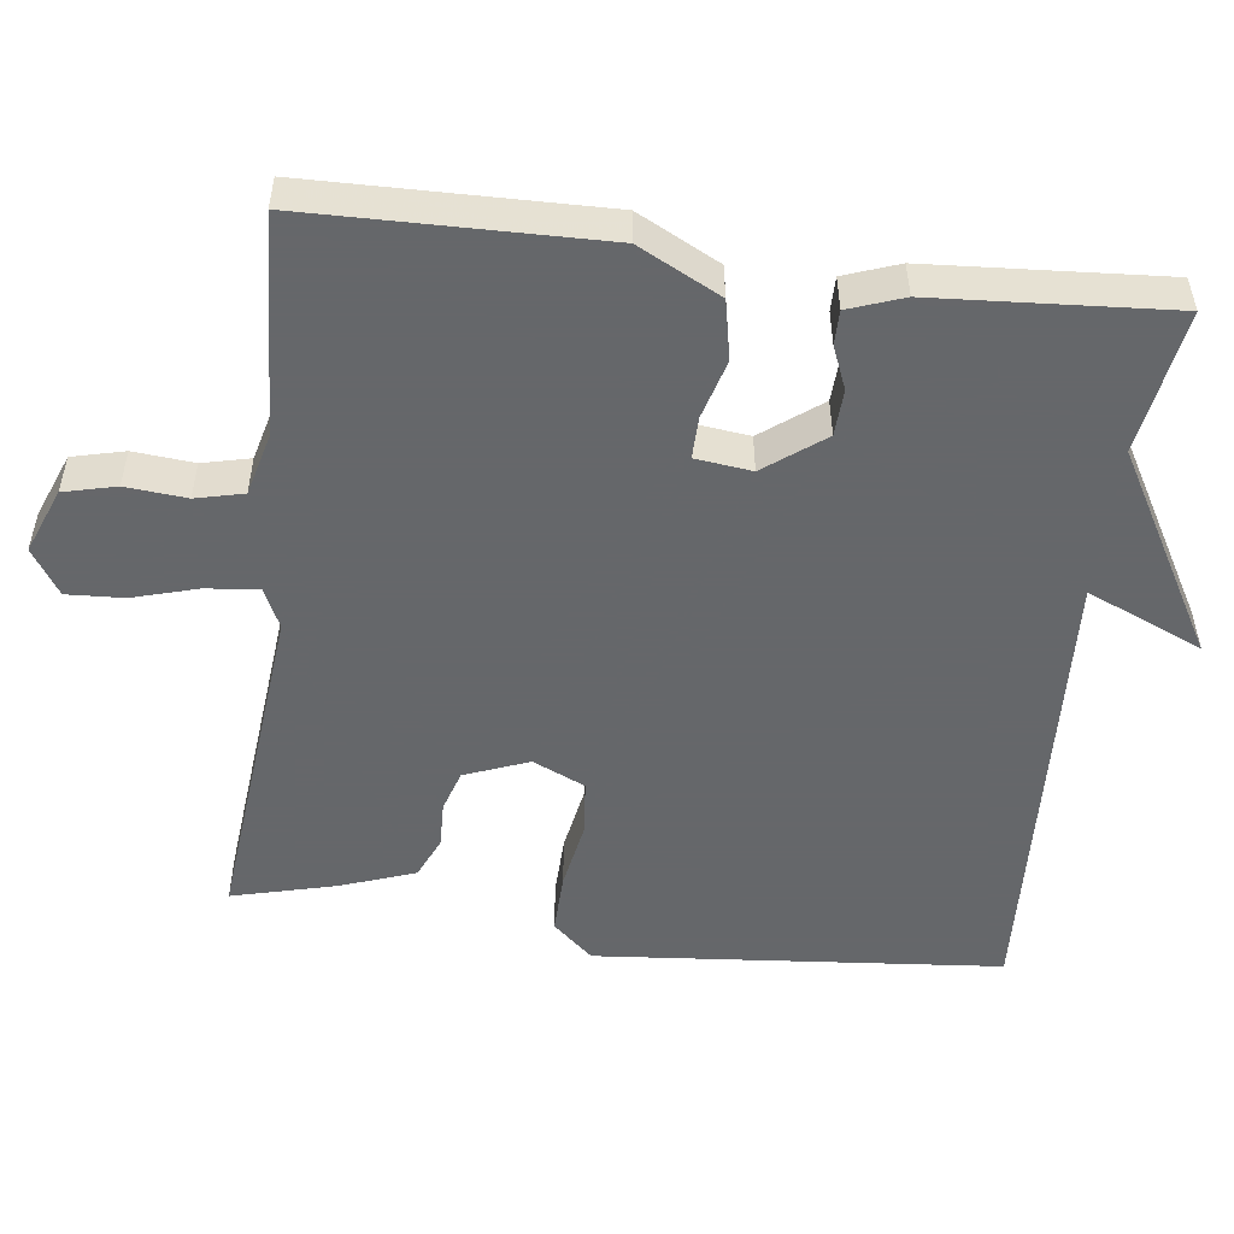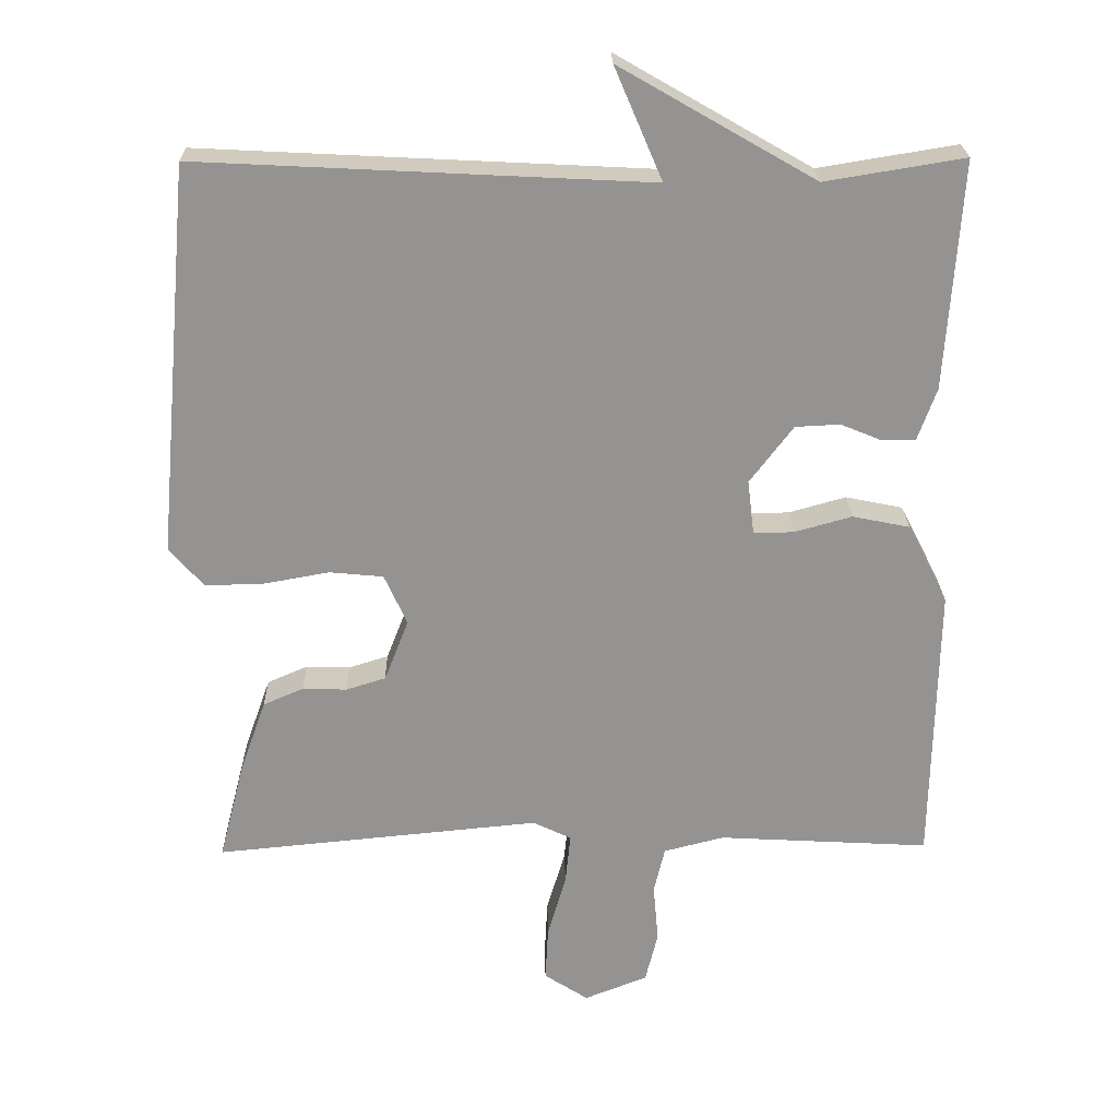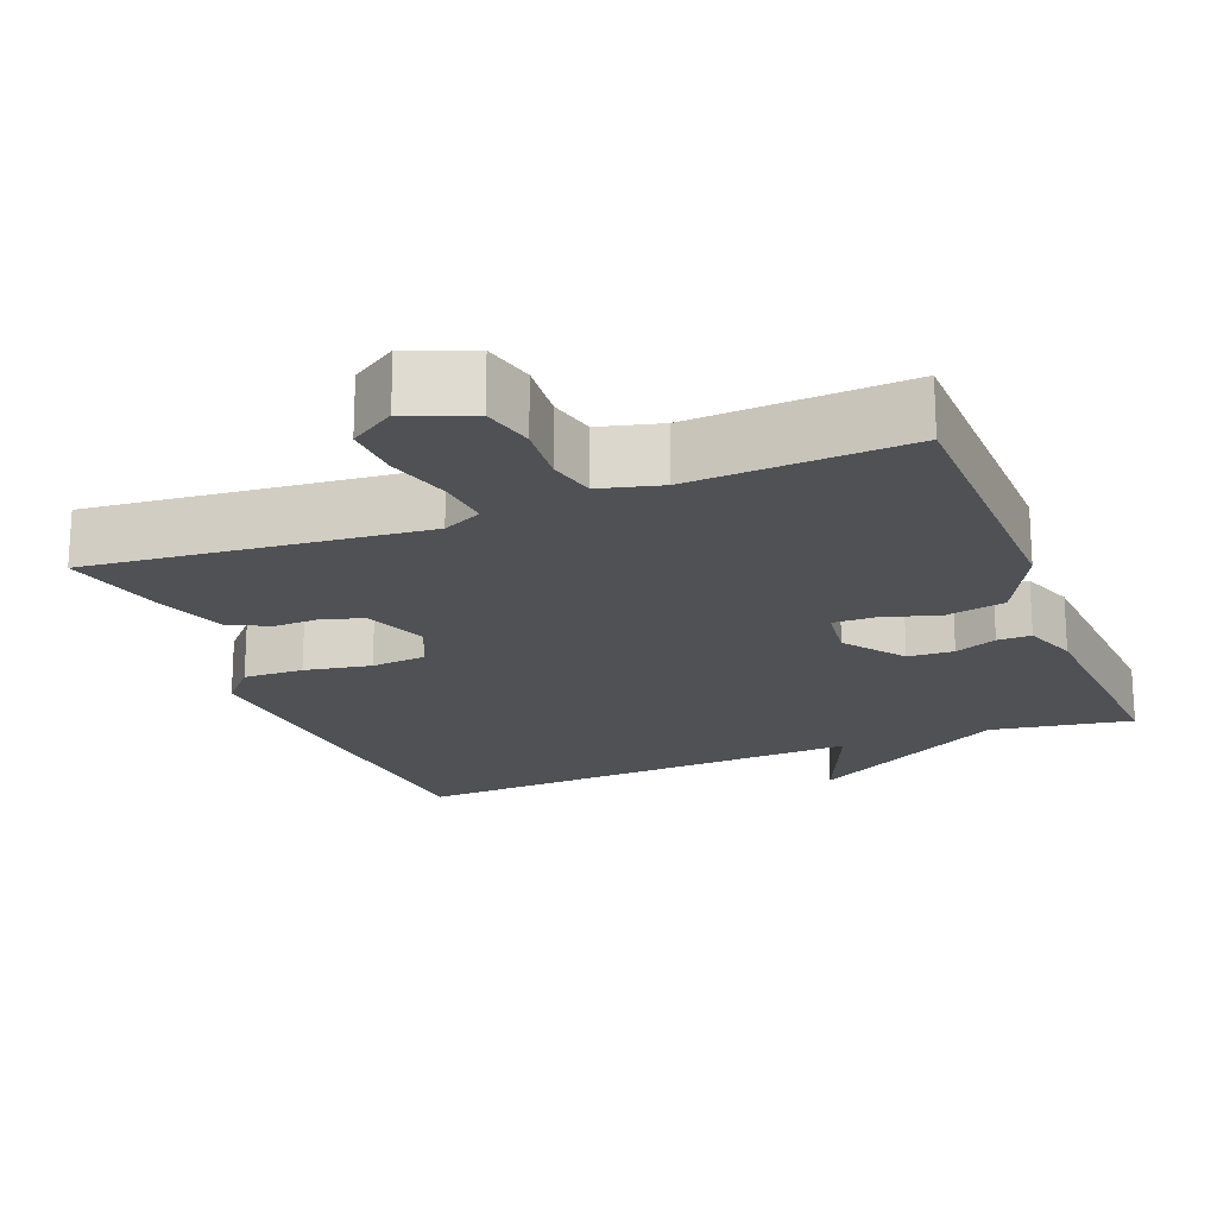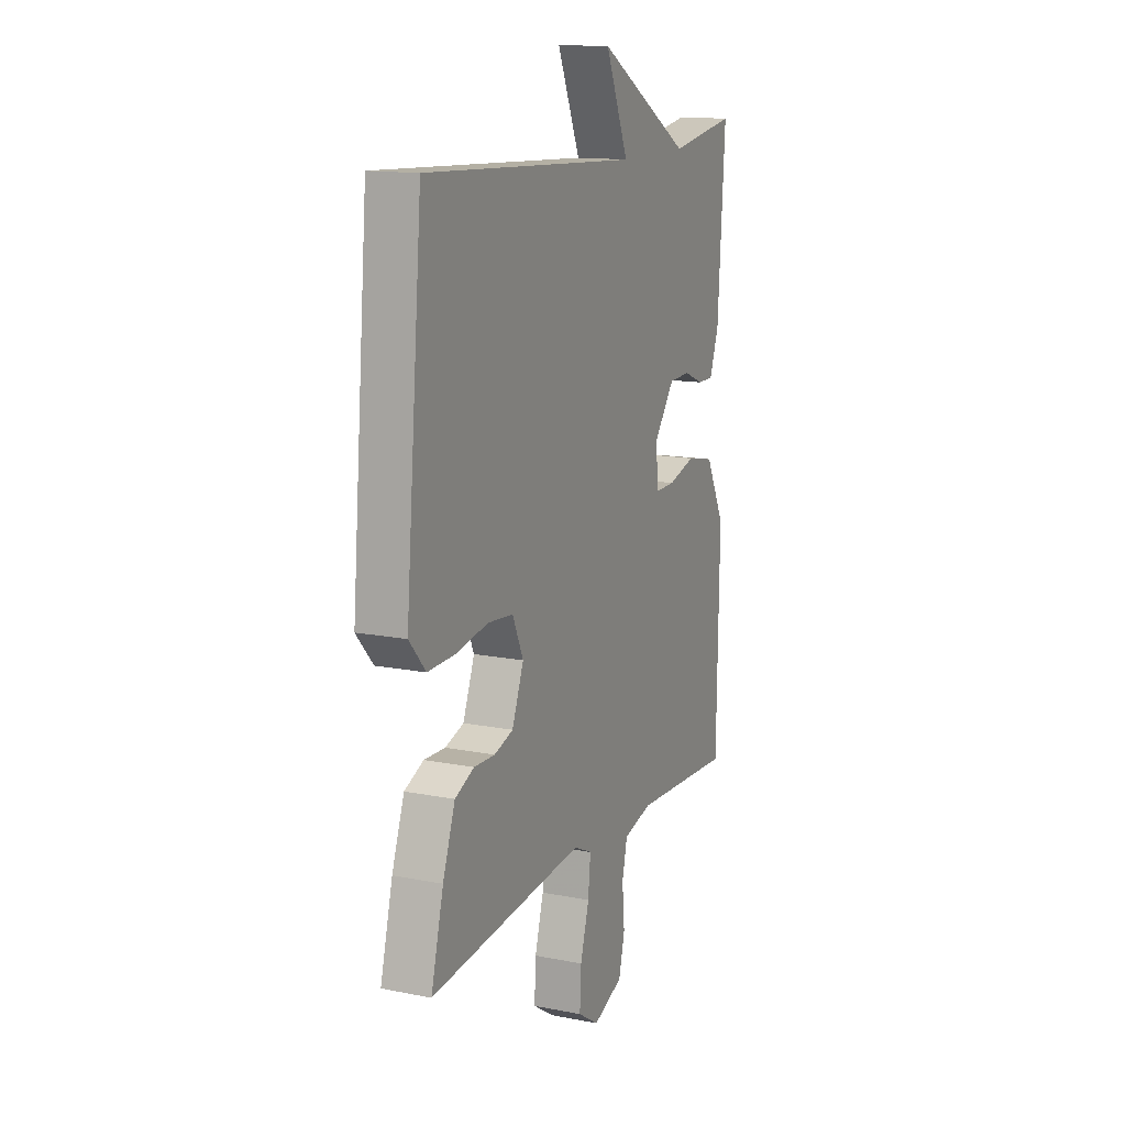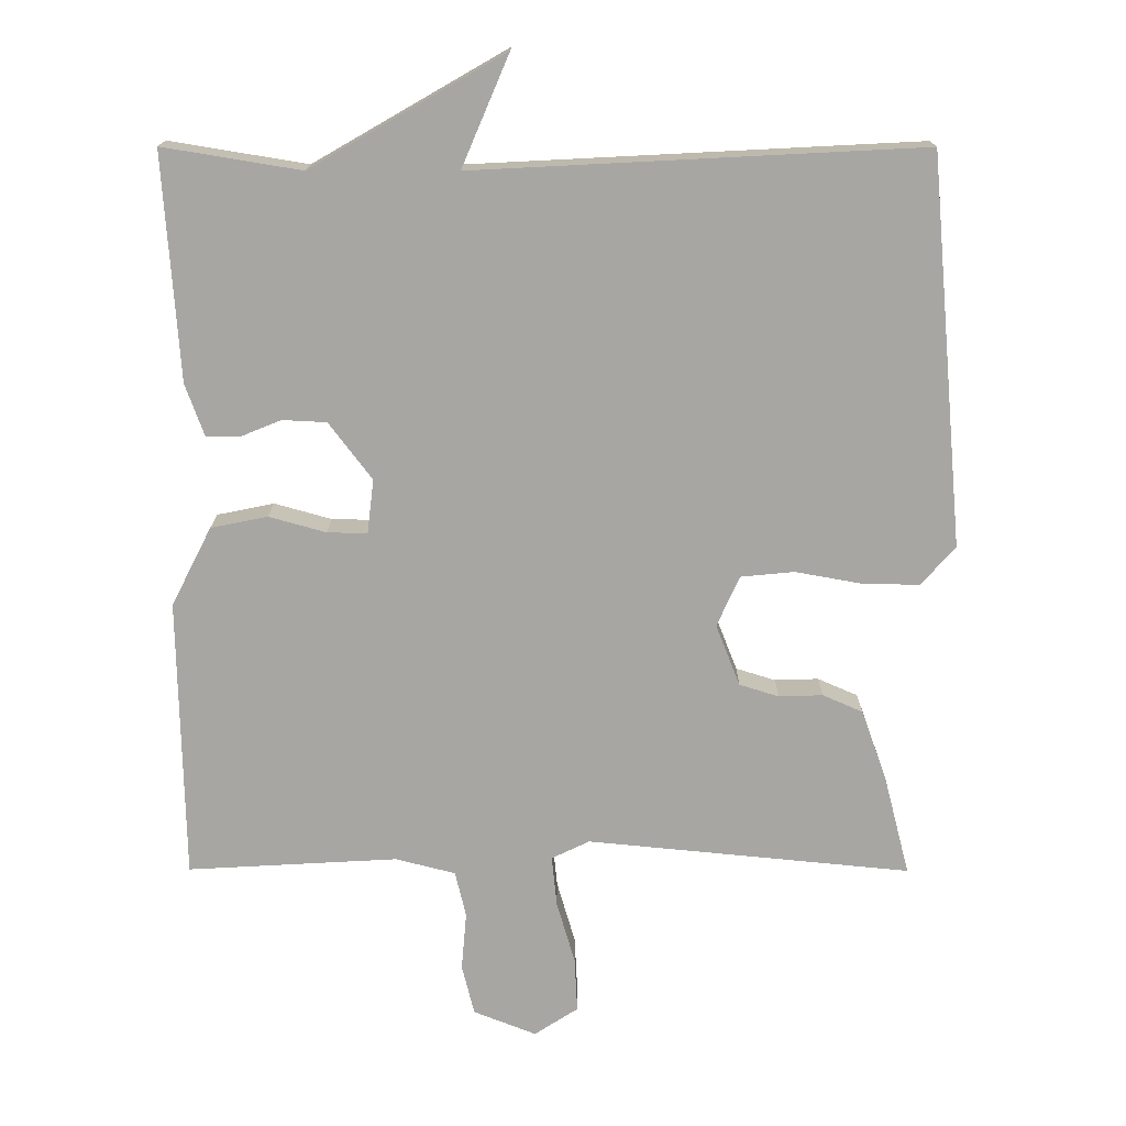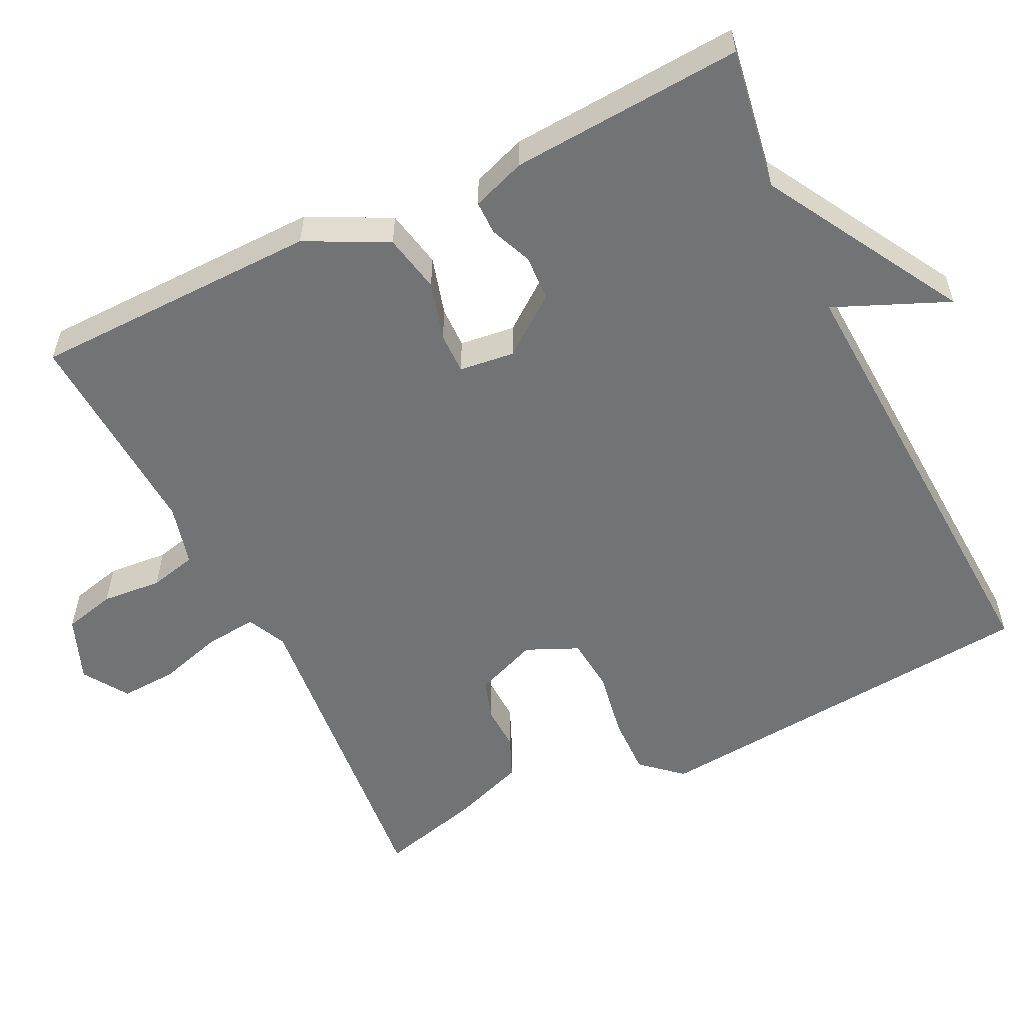
<metadata>
{"format":"obj","ext":"obj","renderer":"f3d","projection":"perspective","resolution":1024,"background":"white","views":[{"elev":-52.0,"azim":-97.2,"up":"+Y"},{"elev":23.3,"azim":178.9,"up":"+Z"},{"elev":-19.8,"azim":-158.7,"up":"+Y"},{"elev":14.0,"azim":113.7,"up":"+Z"},{"elev":15.9,"azim":0.3,"up":"+Z"},{"elev":-55.8,"azim":-63.9,"up":"+Y"}]}
</metadata>
<code>
v -0.5 0.07 0.5
v -0.311 0.07 0.469
v -0.046 0.07 0.621
v -0.111 0.07 0.469
v 0.5 0.07 0.5
v 0.548 0.07 -0.032
v 0.501 0.07 -0.085
v 0.421 0.07 -0.083
v 0.332 0.07 -0.067
v 0.259 0.07 -0.074
v 0.228 0.07 -0.143
v 0.261 0.07 -0.227
v 0.315 0.07 -0.244
v 0.375 0.07 -0.242
v 0.43 0.07 -0.266
v 0.465 0.07 -0.364
v 0.5 0.07 -0.5
v 0.057 0.07 -0.457
v 0.005 0.07 -0.482
v 0.012 0.07 -0.551
v 0.037 0.07 -0.637
v 0.041 0.07 -0.712
v -0.019 0.07 -0.751
v -0.105 0.07 -0.717
v -0.122 0.07 -0.648
v -0.115 0.07 -0.568
v -0.13 0.07 -0.505
v -0.212 0.07 -0.484
v -0.5 0.07 -0.5
v -0.507 0.07 -0.115
v -0.452 0.07 -0.007
v -0.374 0.07 0.009
v -0.296 0.07 -0.013
v -0.241 0.07 -0.014
v -0.232 0.07 0.06
v -0.291 0.07 0.138
v -0.352 0.07 0.141
v -0.408 0.07 0.118
v -0.453 0.07 0.118
v -0.479 0.07 0.19
v -0.5 0 0.5
v -0.311 0 0.469
v -0.046 0 0.621
v -0.111 0 0.469
v 0.5 0 0.5
v 0.548 0 -0.032
v 0.501 0 -0.085
v 0.421 0 -0.083
v 0.332 0 -0.067
v 0.259 0 -0.074
v 0.228 0 -0.143
v 0.261 0 -0.227
v 0.315 0 -0.244
v 0.375 0 -0.242
v 0.43 0 -0.266
v 0.465 0 -0.364
v 0.5 0 -0.5
v 0.057 0 -0.457
v 0.005 0 -0.482
v 0.012 0 -0.551
v 0.037 0 -0.637
v 0.041 0 -0.712
v -0.019 0 -0.751
v -0.105 0 -0.717
v -0.122 0 -0.648
v -0.115 0 -0.568
v -0.13 0 -0.505
v -0.212 0 -0.484
v -0.5 0 -0.5
v -0.507 0 -0.115
v -0.452 0 -0.007
v -0.374 0 0.009
v -0.296 0 -0.013
v -0.241 0 -0.014
v -0.232 0 0.06
v -0.291 0 0.138
v -0.352 0 0.141
v -0.408 0 0.118
v -0.453 0 0.118
v -0.479 0 0.19
f 40 1 2
f 39 40 2
f 38 39 2
f 37 38 2
f 2 3 4
f 37 2 4
f 36 37 4
f 7 8 9
f 6 7 9
f 5 6 9
f 4 5 9
f 36 4 9
f 35 36 9
f 34 35 9 10
f 33 34 10 11
f 31 32 33
f 30 31 33
f 29 30 33
f 28 29 33
f 33 11 12
f 28 33 12
f 27 28 12
f 26 27 12 13
f 24 25 26
f 23 24 26
f 22 23 26
f 21 22 26
f 20 21 26
f 19 20 26
f 19 26 13
f 13 14 15
f 19 13 15
f 18 19 15
f 15 16 17 18
f 42 41 80
f 42 80 79
f 42 79 78
f 42 78 77
f 44 43 42
f 44 42 77
f 44 77 76
f 49 48 47
f 49 47 46
f 49 46 45
f 49 45 44
f 49 44 76
f 49 76 75
f 50 49 75 74
f 51 50 74 73
f 73 72 71
f 73 71 70
f 73 70 69
f 73 69 68
f 52 51 73
f 52 73 68
f 52 68 67
f 53 52 67 66
f 66 65 64
f 66 64 63
f 66 63 62
f 66 62 61
f 66 61 60
f 66 60 59
f 53 66 59
f 55 54 53
f 55 53 59
f 55 59 58
f 58 57 56 55
f 1 41 42 2
f 2 42 43 3
f 3 43 44 4
f 4 44 45 5
f 5 45 46 6
f 6 46 47 7
f 7 47 48 8
f 8 48 49 9
f 9 49 50 10
f 10 50 51 11
f 11 51 52 12
f 12 52 53 13
f 13 53 54 14
f 14 54 55 15
f 15 55 56 16
f 16 56 57 17
f 17 57 58 18
f 18 58 59 19
f 19 59 60 20
f 20 60 61 21
f 21 61 62 22
f 22 62 63 23
f 23 63 64 24
f 24 64 65 25
f 25 65 66 26
f 26 66 67 27
f 27 67 68 28
f 28 68 69 29
f 29 69 70 30
f 30 70 71 31
f 31 71 72 32
f 32 72 73 33
f 33 73 74 34
f 34 74 75 35
f 35 75 76 36
f 36 76 77 37
f 37 77 78 38
f 38 78 79 39
f 39 79 80 40
f 40 80 41 1

</code>
